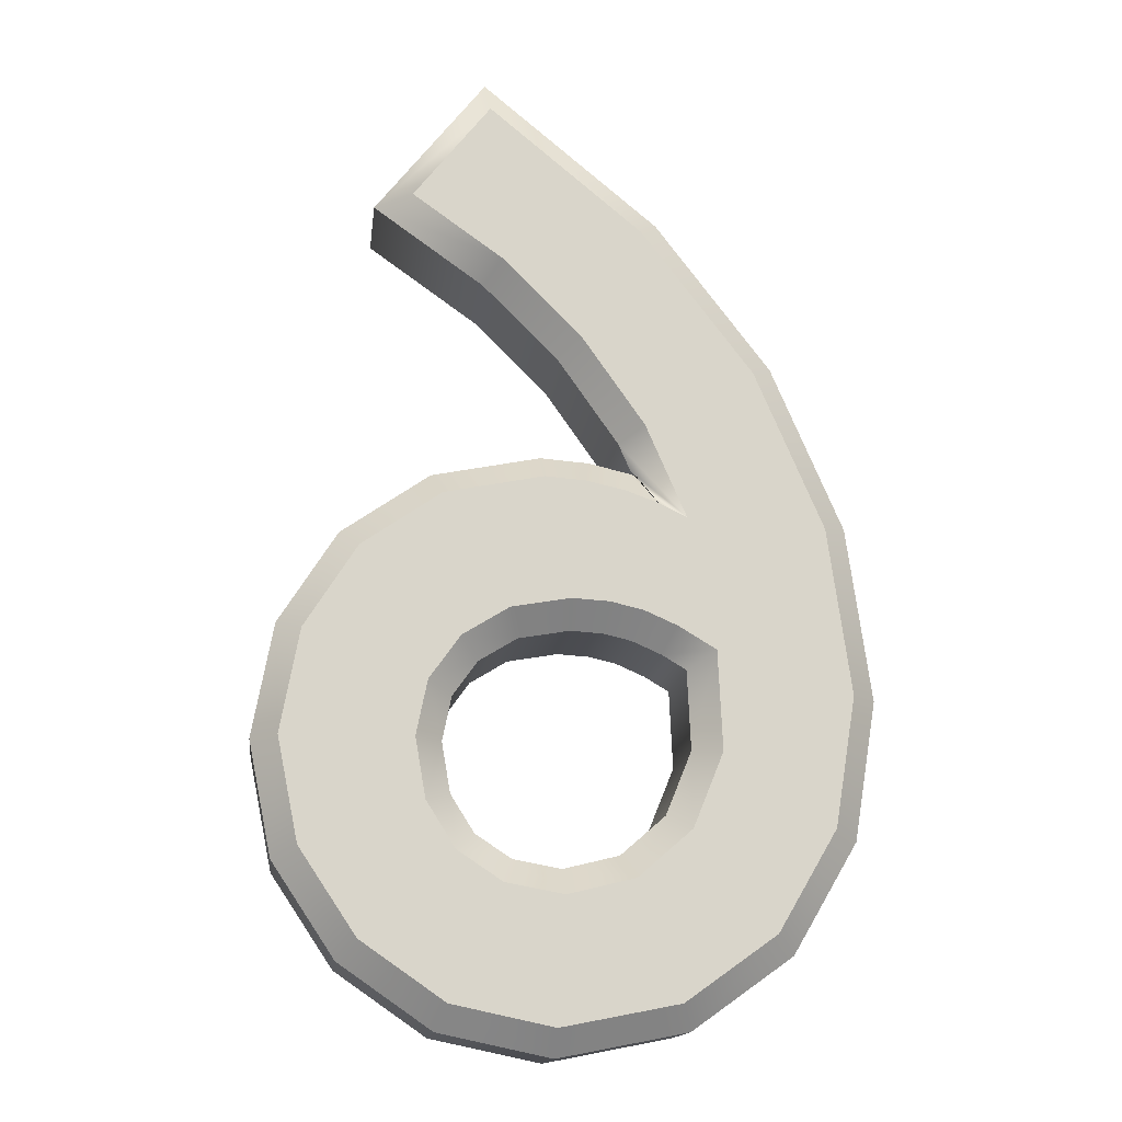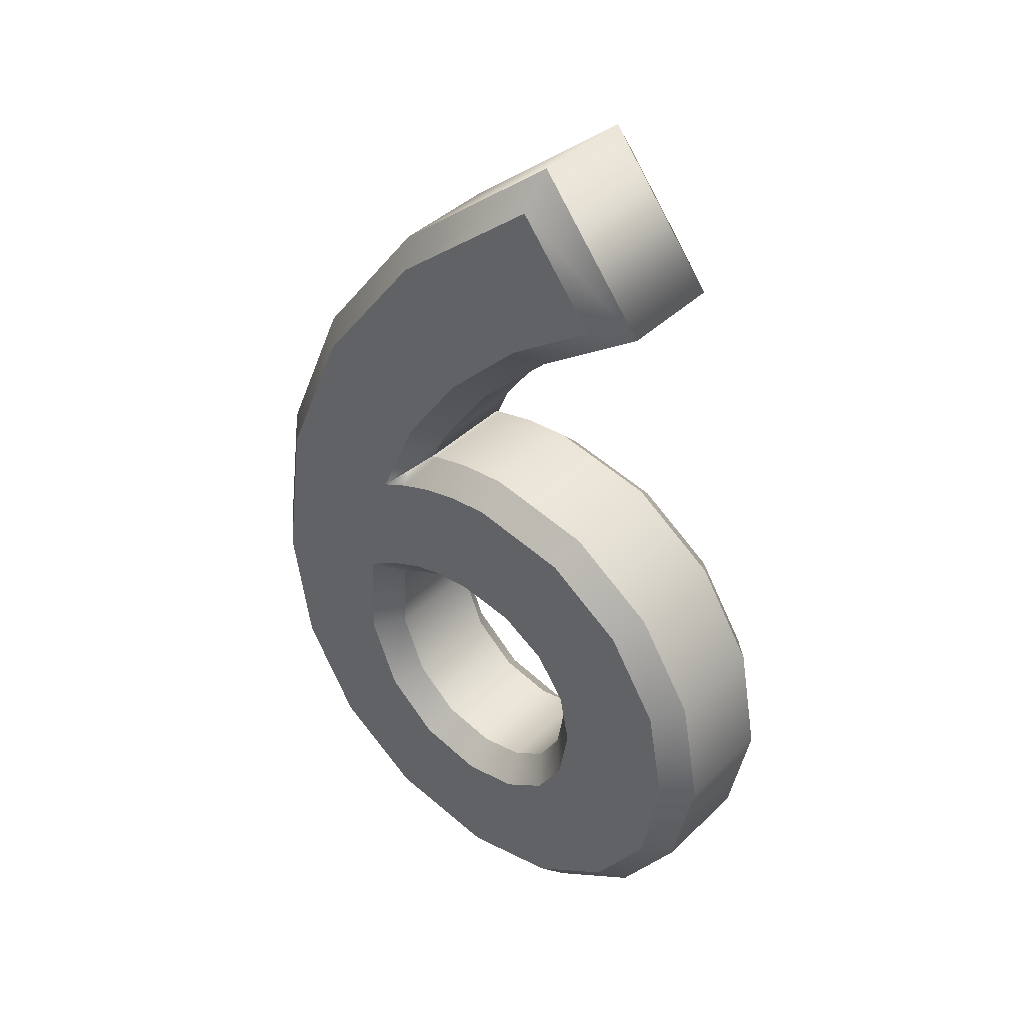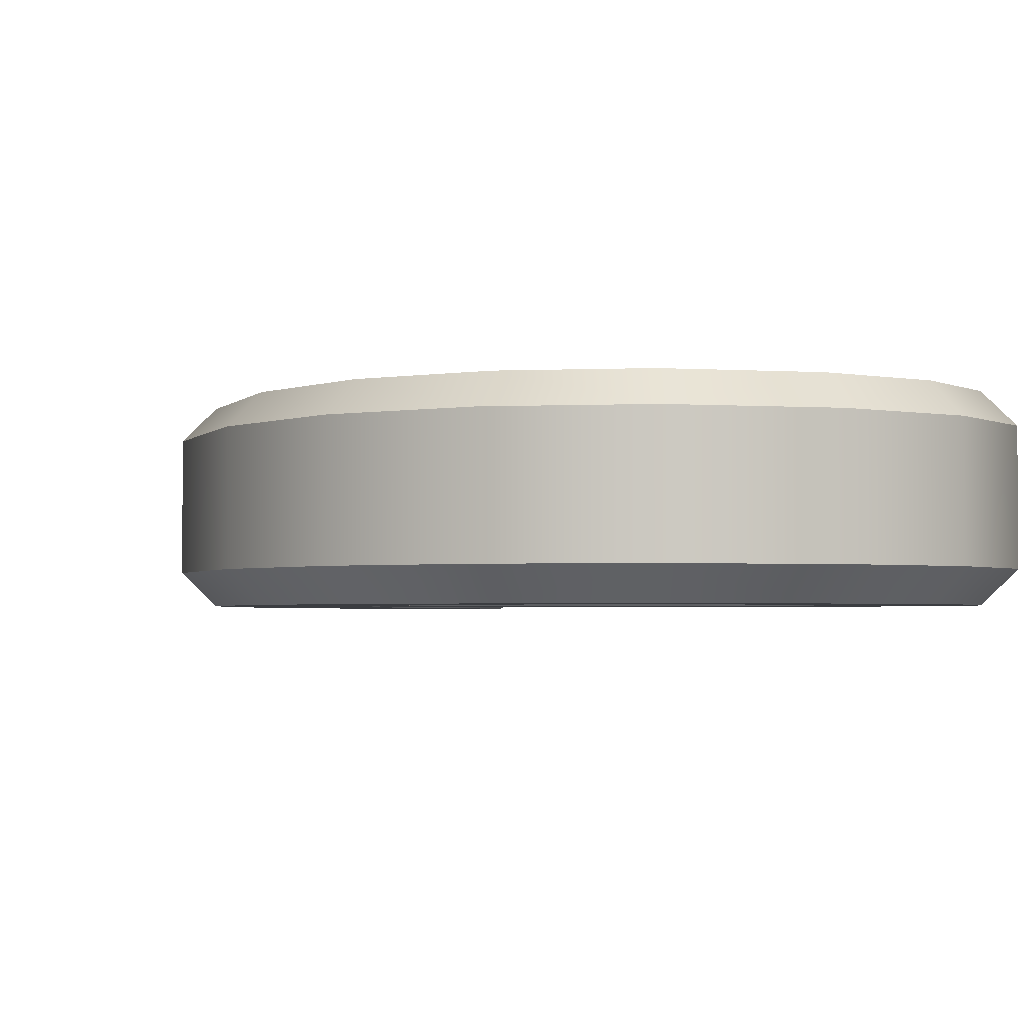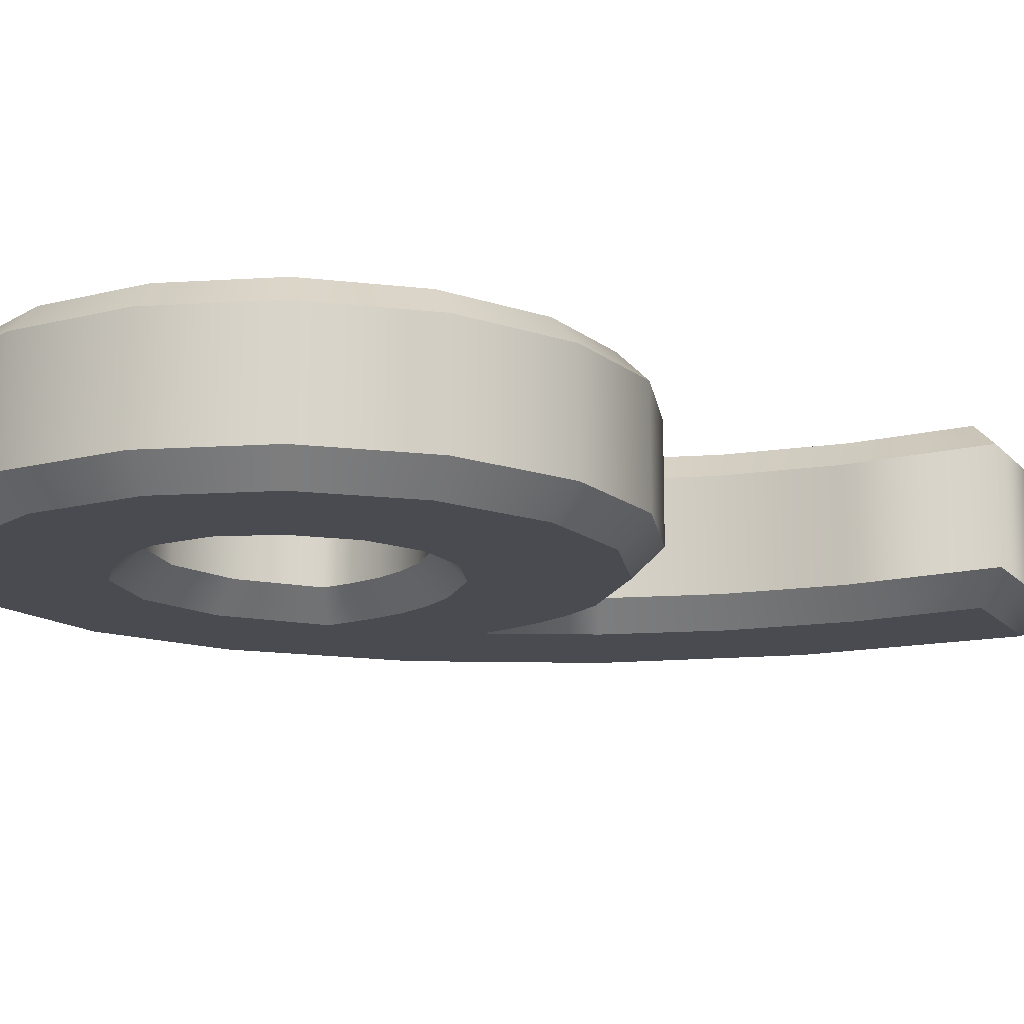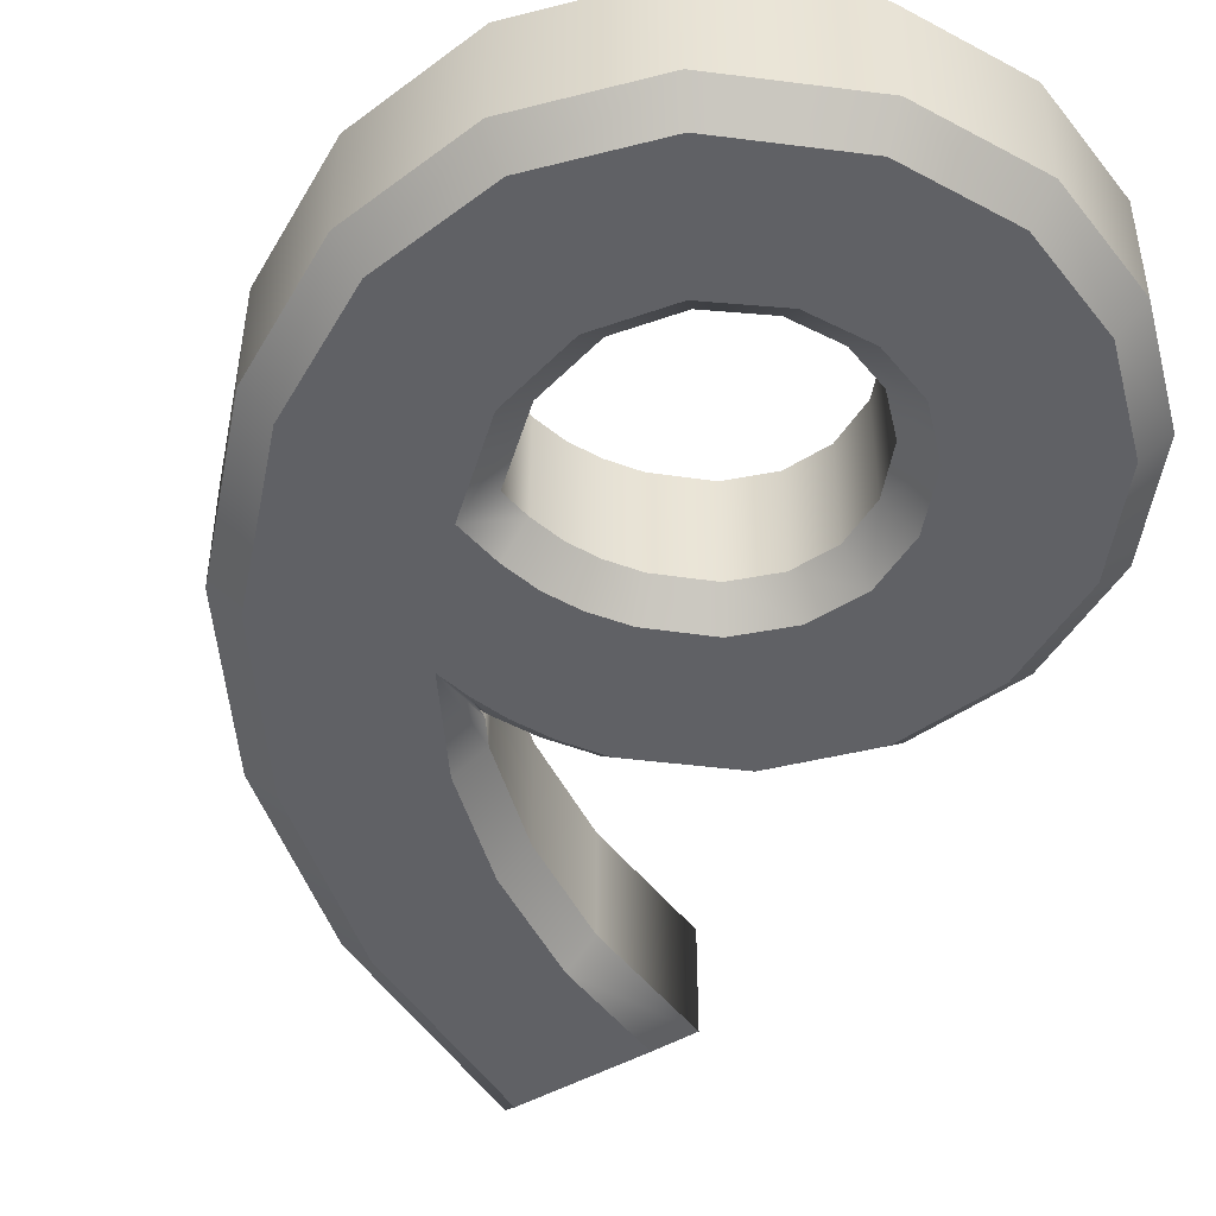
<metadata>
{"format":"obj","ext":"obj","renderer":"f3d","projection":"perspective","resolution":1024,"background":"white","views":[{"elev":-15.0,"azim":173.1,"up":"+Y"},{"elev":40.3,"azim":40.4,"up":"+Y"},{"elev":-2.3,"azim":-25.7,"up":"+Z"},{"elev":-14.6,"azim":63.9,"up":"+Z"},{"elev":-47.5,"azim":-19.3,"up":"+Z"}]}
</metadata>
<code>
o Digit_Text
v 0.3068 0.5667 0.06
v 0.246 0.5056 0.06
v 0.198 0.4373 0.06
v 0.167 0.366 0.06
v 0.1888 0.3763 0.06
v 0.2137 0.3852 0.06
v 0.2421 0.3916 0.06
v 0.274 0.394 0.06
v 0.3498 0.3788 0.06
v 0.4104 0.3369 0.06
v 0.4505 0.2738 0.06
v 0.465 0.195 0.06
v 0.4489 0.1163 0.06
v 0.4054 0.05137 0.06
v 0.3414 0.007266 0.06
v 0.264 -0.009 0.06
v 0.1744 0.008563 0.06
v 0.1049 0.058 0.06
v 0.05995 0.1344 0.06
v 0.044 0.233 0.06
v 0.06177 0.3601 0.06
v 0.1141 0.4819 0.06
v 0.1997 0.5937 0.06
v 0.317 0.691 0.06
v 0.376 0.616 0.06
v 0.3025 0.09208 0.06
v 0.3369 0.1149 0.06
v 0.3591 0.1502 0.06
v 0.367 0.196 0.06
v 0.3585 0.2377 0.06
v 0.3349 0.271 0.06
v 0.2991 0.293 0.06
v 0.254 0.301 0.06
v 0.2255 0.2993 0.06
v 0.2004 0.2935 0.06
v 0.1751 0.2824 0.06
v 0.146 0.265 0.06
v 0.1425 0.1895 0.06
v 0.1656 0.1325 0.06
v 0.2069 0.09653 0.06
v 0.258 0.084 0.06
v 0.3068 0.5667 -0.06
v 0.246 0.5056 -0.06
v 0.198 0.4373 -0.06
v 0.167 0.366 -0.06
v 0.1888 0.3763 -0.06
v 0.2137 0.3852 -0.06
v 0.2421 0.3916 -0.06
v 0.274 0.394 -0.06
v 0.3498 0.3788 -0.06
v 0.4104 0.3369 -0.06
v 0.4505 0.2738 -0.06
v 0.465 0.195 -0.06
v 0.4489 0.1163 -0.06
v 0.4054 0.05137 -0.06
v 0.3414 0.007266 -0.06
v 0.264 -0.009 -0.06
v 0.1744 0.008562 -0.06
v 0.1049 0.058 -0.06
v 0.05995 0.1344 -0.06
v 0.044 0.233 -0.06
v 0.06177 0.3601 -0.06
v 0.1141 0.4819 -0.06
v 0.1997 0.5937 -0.06
v 0.317 0.691 -0.06
v 0.376 0.616 -0.06
v 0.3025 0.09208 -0.06
v 0.3369 0.1149 -0.06
v 0.3591 0.1502 -0.06
v 0.367 0.196 -0.06
v 0.3585 0.2377 -0.06
v 0.3349 0.271 -0.06
v 0.2991 0.293 -0.06
v 0.254 0.301 -0.06
v 0.2255 0.2993 -0.06
v 0.2004 0.2935 -0.06
v 0.1751 0.2824 -0.06
v 0.146 0.265 -0.06
v 0.1425 0.1895 -0.06
v 0.1656 0.1325 -0.06
v 0.2069 0.09653 -0.06
v 0.258 0.084 -0.06
v 0.3068 0.5667 -0.06
v 0.3198 0.5514 -0.04
v 0.246 0.5056 -0.06
v 0.2614 0.4927 -0.04
v 0.198 0.4373 -0.06
v 0.2155 0.4274 -0.04
v 0.167 0.366 -0.06
v 0.2065 0.4068 -0.04
v 0.1888 0.3763 -0.06
v 0.1811 0.3948 -0.04
v 0.2137 0.3852 -0.06
v 0.2082 0.4045 -0.04
v 0.2421 0.3916 -0.06
v 0.2391 0.4114 -0.04
v 0.274 0.394 -0.06
v 0.2752 0.4142 -0.04
v 0.3498 0.3788 -0.06
v 0.3578 0.3976 -0.04
v 0.4104 0.3369 -0.06
v 0.4251 0.351 -0.04
v 0.4505 0.2738 -0.06
v 0.4694 0.2812 -0.04
v 0.465 0.195 -0.06
v 0.4854 0.1948 -0.04
v 0.4489 0.1163 -0.06
v 0.4677 0.1084 -0.04
v 0.4054 0.05137 -0.06
v 0.4199 0.03707 -0.04
v 0.3414 0.007266 -0.06
v 0.3494 -0.01148 -0.04
v 0.264 -0.009 -0.06
v 0.2641 -0.02941 -0.04
v 0.1744 0.008562 -0.06
v 0.1663 -0.01023 -0.04
v 0.1049 0.058 -0.06
v 0.0898 0.04418 -0.04
v 0.05995 0.1344 -0.06
v 0.04081 0.1275 -0.04
v 0.044 0.233 -0.06
v 0.02378 0.2328 -0.04
v 0.06177 0.3601 -0.06
v 0.04233 0.3655 -0.04
v 0.1141 0.4819 -0.06
v 0.09673 0.4921 -0.04
v 0.1997 0.5937 -0.06
v 0.1852 0.6077 -0.04
v 0.317 0.691 -0.06
v 0.32 0.7195 -0.04
v 0.376 0.616 -0.06
v 0.4047 0.6119 -0.04
v 0.3198 0.5514 -0.04
v 0.3198 0.5514 0.04
v 0.2614 0.4927 -0.04
v 0.2614 0.4927 0.04
v 0.2155 0.4274 -0.04
v 0.2155 0.4274 0.04
v 0.2065 0.4068 -0.04
v 0.2065 0.4068 0.04
v 0.1811 0.3948 -0.04
v 0.1811 0.3948 0.04
v 0.2082 0.4045 -0.04
v 0.2082 0.4045 0.04
v 0.2391 0.4114 -0.04
v 0.2391 0.4114 0.04
v 0.2752 0.4142 -0.04
v 0.2752 0.4142 0.04
v 0.3578 0.3976 -0.04
v 0.3578 0.3976 0.04
v 0.4251 0.351 -0.04
v 0.4251 0.351 0.04
v 0.4694 0.2812 -0.04
v 0.4694 0.2812 0.04
v 0.4854 0.1948 -0.04
v 0.4854 0.1948 0.04
v 0.4677 0.1084 -0.04
v 0.4677 0.1084 0.04
v 0.4199 0.03707 -0.04
v 0.4199 0.03707 0.04
v 0.3494 -0.01148 -0.04
v 0.3494 -0.01148 0.04
v 0.2641 -0.02941 -0.04
v 0.2641 -0.02941 0.04
v 0.1663 -0.01023 -0.04
v 0.1663 -0.01023 0.04
v 0.0898 0.04418 -0.04
v 0.0898 0.04418 0.04
v 0.04081 0.1275 -0.04
v 0.04081 0.1275 0.04
v 0.02378 0.2328 -0.04
v 0.02378 0.2328 0.04
v 0.04233 0.3655 -0.04
v 0.04233 0.3655 0.04
v 0.09673 0.4921 -0.04
v 0.09673 0.4921 0.04
v 0.1852 0.6077 -0.04
v 0.1852 0.6077 0.04
v 0.32 0.7195 -0.04
v 0.32 0.7195 0.04
v 0.4047 0.6119 -0.04
v 0.4047 0.6119 0.04
v 0.3198 0.5514 0.04
v 0.3068 0.5667 0.06
v 0.2614 0.4927 0.04
v 0.246 0.5056 0.06
v 0.2155 0.4274 0.04
v 0.198 0.4373 0.06
v 0.2065 0.4068 0.04
v 0.167 0.366 0.06
v 0.1811 0.3948 0.04
v 0.1888 0.3763 0.06
v 0.2082 0.4045 0.04
v 0.2137 0.3852 0.06
v 0.2391 0.4114 0.04
v 0.2421 0.3916 0.06
v 0.2752 0.4142 0.04
v 0.274 0.394 0.06
v 0.3578 0.3976 0.04
v 0.3498 0.3788 0.06
v 0.4251 0.351 0.04
v 0.4104 0.3369 0.06
v 0.4694 0.2812 0.04
v 0.4505 0.2738 0.06
v 0.4854 0.1948 0.04
v 0.465 0.195 0.06
v 0.4677 0.1084 0.04
v 0.4489 0.1163 0.06
v 0.4199 0.03707 0.04
v 0.4054 0.05137 0.06
v 0.3494 -0.01148 0.04
v 0.3414 0.007266 0.06
v 0.2641 -0.02941 0.04
v 0.264 -0.009 0.06
v 0.1663 -0.01023 0.04
v 0.1744 0.008563 0.06
v 0.0898 0.04418 0.04
v 0.1049 0.058 0.06
v 0.04081 0.1275 0.04
v 0.05995 0.1344 0.06
v 0.02378 0.2328 0.04
v 0.044 0.233 0.06
v 0.04233 0.3655 0.04
v 0.06177 0.3601 0.06
v 0.09673 0.4921 0.04
v 0.1141 0.4819 0.06
v 0.1852 0.6077 0.04
v 0.1997 0.5937 0.06
v 0.32 0.7195 0.04
v 0.317 0.691 0.06
v 0.4047 0.6119 0.04
v 0.376 0.616 0.06
v 0.3025 0.09208 -0.06
v 0.2948 0.111 -0.04
v 0.3369 0.1149 -0.06
v 0.3222 0.1292 -0.04
v 0.3591 0.1502 -0.06
v 0.3401 0.1575 -0.04
v 0.367 0.196 -0.06
v 0.3467 0.1957 -0.04
v 0.3585 0.2377 -0.06
v 0.3397 0.2296 -0.04
v 0.3349 0.271 -0.06
v 0.3209 0.2561 -0.04
v 0.2991 0.293 -0.06
v 0.2918 0.274 -0.04
v 0.254 0.301 -0.06
v 0.2528 0.2809 -0.04
v 0.2255 0.2993 -0.06
v 0.2283 0.2794 -0.04
v 0.2004 0.2935 -0.06
v 0.2067 0.2744 -0.04
v 0.1751 0.2824 -0.06
v 0.1843 0.2646 -0.04
v 0.146 0.265 -0.06
v 0.1655 0.2534 -0.04
v 0.1425 0.1895 -0.06
v 0.1627 0.1929 -0.04
v 0.1656 0.1325 -0.06
v 0.1824 0.1444 -0.04
v 0.2069 0.09653 -0.06
v 0.2164 0.1148 -0.04
v 0.258 0.084 -0.06
v 0.2586 0.1044 -0.04
v 0.2948 0.111 -0.04
v 0.2948 0.111 0.04
v 0.3222 0.1292 -0.04
v 0.3222 0.1292 0.04
v 0.3401 0.1575 -0.04
v 0.3401 0.1575 0.04
v 0.3467 0.1957 -0.04
v 0.3467 0.1957 0.04
v 0.3397 0.2296 -0.04
v 0.3397 0.2296 0.04
v 0.3209 0.2561 -0.04
v 0.3209 0.2561 0.04
v 0.2918 0.274 -0.04
v 0.2918 0.274 0.04
v 0.2528 0.2809 -0.04
v 0.2528 0.2809 0.04
v 0.2283 0.2794 -0.04
v 0.2283 0.2794 0.04
v 0.2067 0.2744 -0.04
v 0.2067 0.2744 0.04
v 0.1843 0.2646 -0.04
v 0.1843 0.2646 0.04
v 0.1655 0.2534 -0.04
v 0.1655 0.2534 0.04
v 0.1627 0.1929 -0.04
v 0.1627 0.1929 0.04
v 0.1824 0.1444 -0.04
v 0.1824 0.1444 0.04
v 0.2164 0.1148 -0.04
v 0.2164 0.1148 0.04
v 0.2586 0.1044 -0.04
v 0.2586 0.1044 0.04
v 0.2948 0.111 0.04
v 0.3025 0.09208 0.06
v 0.3222 0.1292 0.04
v 0.3369 0.1149 0.06
v 0.3401 0.1575 0.04
v 0.3591 0.1502 0.06
v 0.3467 0.1957 0.04
v 0.367 0.196 0.06
v 0.3397 0.2296 0.04
v 0.3585 0.2377 0.06
v 0.3209 0.2561 0.04
v 0.3349 0.271 0.06
v 0.2918 0.274 0.04
v 0.2991 0.293 0.06
v 0.2528 0.2809 0.04
v 0.254 0.301 0.06
v 0.2283 0.2794 0.04
v 0.2255 0.2993 0.06
v 0.2067 0.2744 0.04
v 0.2004 0.2935 0.06
v 0.1843 0.2646 0.04
v 0.1751 0.2824 0.06
v 0.1655 0.2534 0.04
v 0.146 0.265 0.06
v 0.1627 0.1929 0.04
v 0.1425 0.1895 0.06
v 0.1824 0.1444 0.04
v 0.1656 0.1325 0.06
v 0.2164 0.1148 0.04
v 0.2069 0.09653 0.06
v 0.2586 0.1044 0.04
v 0.258 0.084 0.06
f 23 25 24
f 23 1 25
f 22 1 23
f 22 2 1
f 22 3 2
f 21 3 22
f 21 4 3
f 7 9 8
f 6 9 7
f 5 9 6
f 5 10 9
f 4 10 5
f 21 10 4
f 20 35 21
f 35 34 21
f 34 10 21
f 34 33 10
f 33 11 10
f 32 11 33
f 20 36 35
f 31 11 32
f 20 37 36
f 31 12 11
f 30 12 31
f 20 38 37
f 29 12 30
f 19 38 20
f 28 12 29
f 28 13 12
f 19 39 38
f 27 13 28
f 18 39 19
f 18 40 39
f 27 14 13
f 26 14 27
f 18 41 40
f 41 14 26
f 18 14 41
f 17 14 18
f 17 15 14
f 16 15 17
f 66 64 65
f 42 64 66
f 42 63 64
f 43 63 42
f 44 63 43
f 44 62 63
f 45 62 44
f 50 48 49
f 50 47 48
f 50 46 47
f 51 46 50
f 51 45 46
f 51 62 45
f 76 61 62
f 75 76 62
f 51 75 62
f 74 75 51
f 52 74 51
f 52 73 74
f 77 61 76
f 52 72 73
f 78 61 77
f 53 72 52
f 53 71 72
f 79 61 78
f 53 70 71
f 79 60 61
f 53 69 70
f 54 69 53
f 80 60 79
f 54 68 69
f 80 59 60
f 81 59 80
f 55 68 54
f 55 67 68
f 82 59 81
f 55 82 67
f 55 59 82
f 55 58 59
f 56 58 55
f 56 57 58
f 84 86 85
f 86 88 87
f 88 90 89
f 90 92 91
f 92 94 91
f 94 96 93
f 96 98 95
f 98 100 97
f 100 102 101
f 102 104 103
f 104 106 105
f 106 108 105
f 108 110 109
f 110 112 109
f 112 114 111
f 114 116 113
f 116 118 117
f 118 120 119
f 120 122 121
f 122 124 123
f 124 126 125
f 126 128 127
f 128 130 127
f 130 132 129
f 132 84 83
f 134 136 133
f 136 138 135
f 138 140 137
f 140 142 139
f 142 144 141
f 144 146 143
f 146 148 145
f 148 150 147
f 150 152 149
f 152 154 151
f 154 156 153
f 156 158 155
f 158 160 157
f 160 162 159
f 162 164 161
f 164 166 163
f 166 168 165
f 168 170 167
f 170 172 169
f 172 174 171
f 174 176 173
f 176 178 175
f 178 180 177
f 180 182 179
f 182 134 181
f 184 186 183
f 186 188 185
f 188 190 187
f 190 192 191
f 192 194 193
f 194 196 195
f 196 198 197
f 198 200 199
f 200 202 199
f 202 204 201
f 204 206 203
f 206 208 207
f 208 210 207
f 210 212 211
f 212 214 213
f 214 216 215
f 216 218 215
f 218 220 217
f 220 222 219
f 222 224 221
f 224 226 223
f 226 228 225
f 228 230 229
f 230 232 231
f 232 184 231
f 234 236 235
f 236 238 235
f 238 240 237
f 240 242 241
f 242 244 241
f 244 246 243
f 246 248 245
f 248 250 247
f 250 252 251
f 252 254 251
f 254 256 255
f 256 258 255
f 258 260 259
f 260 262 261
f 262 264 261
f 264 234 263
f 266 268 265
f 268 270 267
f 270 272 269
f 272 274 271
f 274 276 273
f 276 278 275
f 278 280 277
f 280 282 279
f 282 284 281
f 284 286 283
f 286 288 285
f 288 290 287
f 290 292 289
f 292 294 291
f 294 296 293
f 296 266 295
f 298 300 297
f 300 302 301
f 302 304 303
f 304 306 303
f 306 308 307
f 308 310 309
f 310 312 311
f 312 314 313
f 314 316 313
f 316 318 317
f 318 320 317
f 320 322 321
f 322 324 321
f 324 326 323
f 326 328 327
f 328 298 297
f 83 84 85
f 85 86 87
f 87 88 89
f 89 90 91
f 94 93 91
f 96 95 93
f 98 97 95
f 100 99 97
f 99 100 101
f 101 102 103
f 103 104 105
f 108 107 105
f 107 108 109
f 112 111 109
f 114 113 111
f 116 115 113
f 115 116 117
f 117 118 119
f 119 120 121
f 121 122 123
f 123 124 125
f 125 126 127
f 130 129 127
f 132 131 129
f 131 132 83
f 136 135 133
f 138 137 135
f 140 139 137
f 142 141 139
f 144 143 141
f 146 145 143
f 148 147 145
f 150 149 147
f 152 151 149
f 154 153 151
f 156 155 153
f 158 157 155
f 160 159 157
f 162 161 159
f 164 163 161
f 166 165 163
f 168 167 165
f 170 169 167
f 172 171 169
f 174 173 171
f 176 175 173
f 178 177 175
f 180 179 177
f 182 181 179
f 134 133 181
f 186 185 183
f 188 187 185
f 190 189 187
f 189 190 191
f 191 192 193
f 193 194 195
f 195 196 197
f 197 198 199
f 202 201 199
f 204 203 201
f 206 205 203
f 205 206 207
f 210 209 207
f 209 210 211
f 211 212 213
f 213 214 215
f 218 217 215
f 220 219 217
f 222 221 219
f 224 223 221
f 226 225 223
f 228 227 225
f 227 228 229
f 229 230 231
f 184 183 231
f 233 234 235
f 238 237 235
f 240 239 237
f 239 240 241
f 244 243 241
f 246 245 243
f 248 247 245
f 250 249 247
f 249 250 251
f 254 253 251
f 253 254 255
f 258 257 255
f 257 258 259
f 259 260 261
f 264 263 261
f 234 233 263
f 268 267 265
f 270 269 267
f 272 271 269
f 274 273 271
f 276 275 273
f 278 277 275
f 280 279 277
f 282 281 279
f 284 283 281
f 286 285 283
f 288 287 285
f 290 289 287
f 292 291 289
f 294 293 291
f 296 295 293
f 266 265 295
f 300 299 297
f 299 300 301
f 301 302 303
f 306 305 303
f 305 306 307
f 307 308 309
f 309 310 311
f 311 312 313
f 316 315 313
f 315 316 317
f 320 319 317
f 319 320 321
f 324 323 321
f 326 325 323
f 325 326 327
f 327 328 297

</code>
